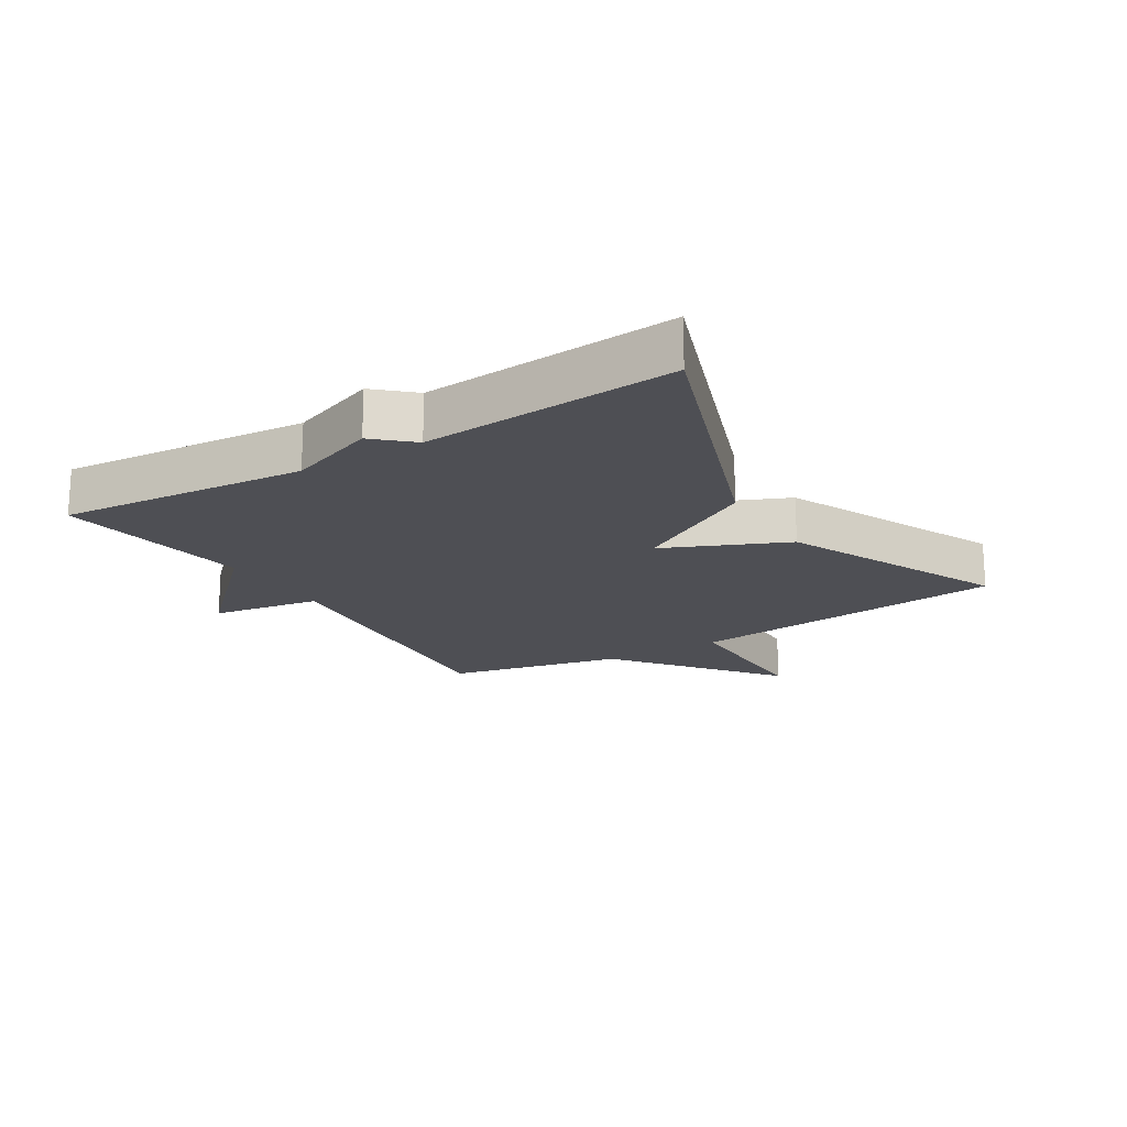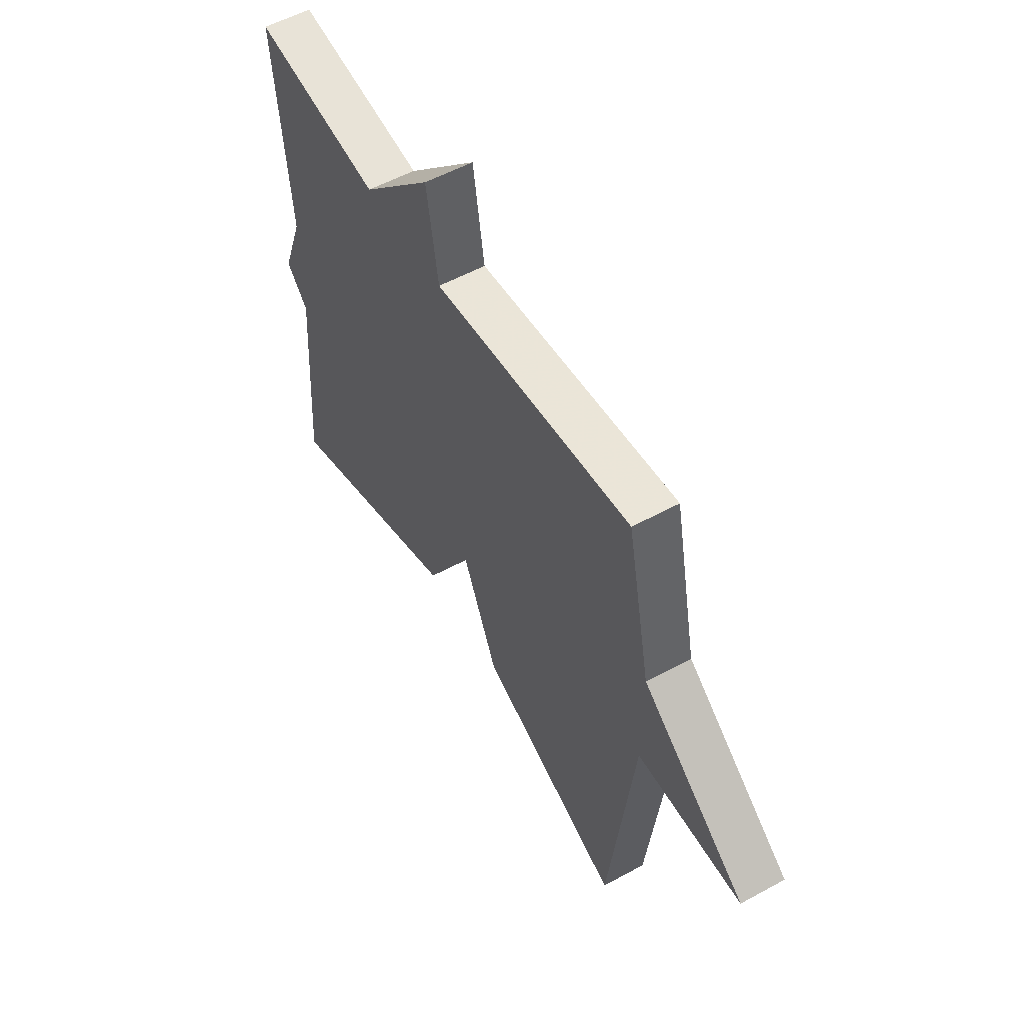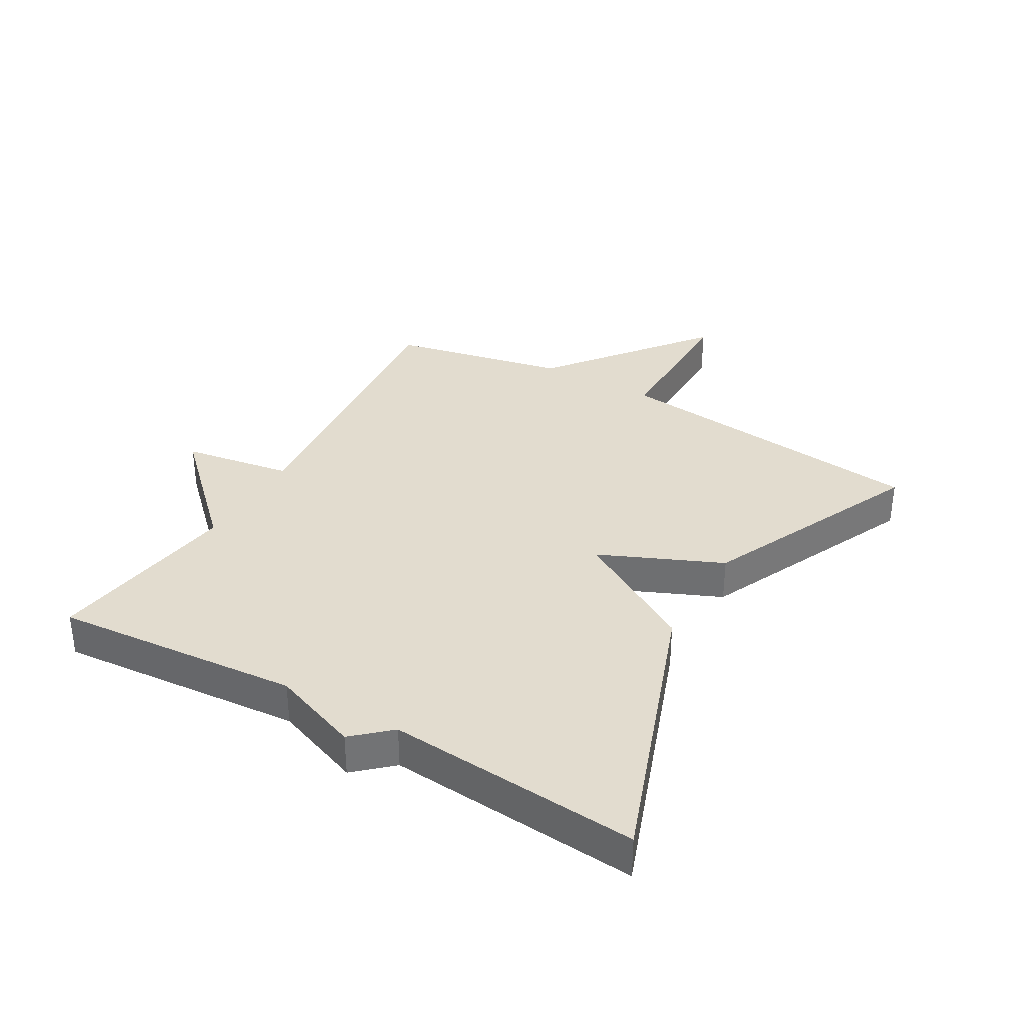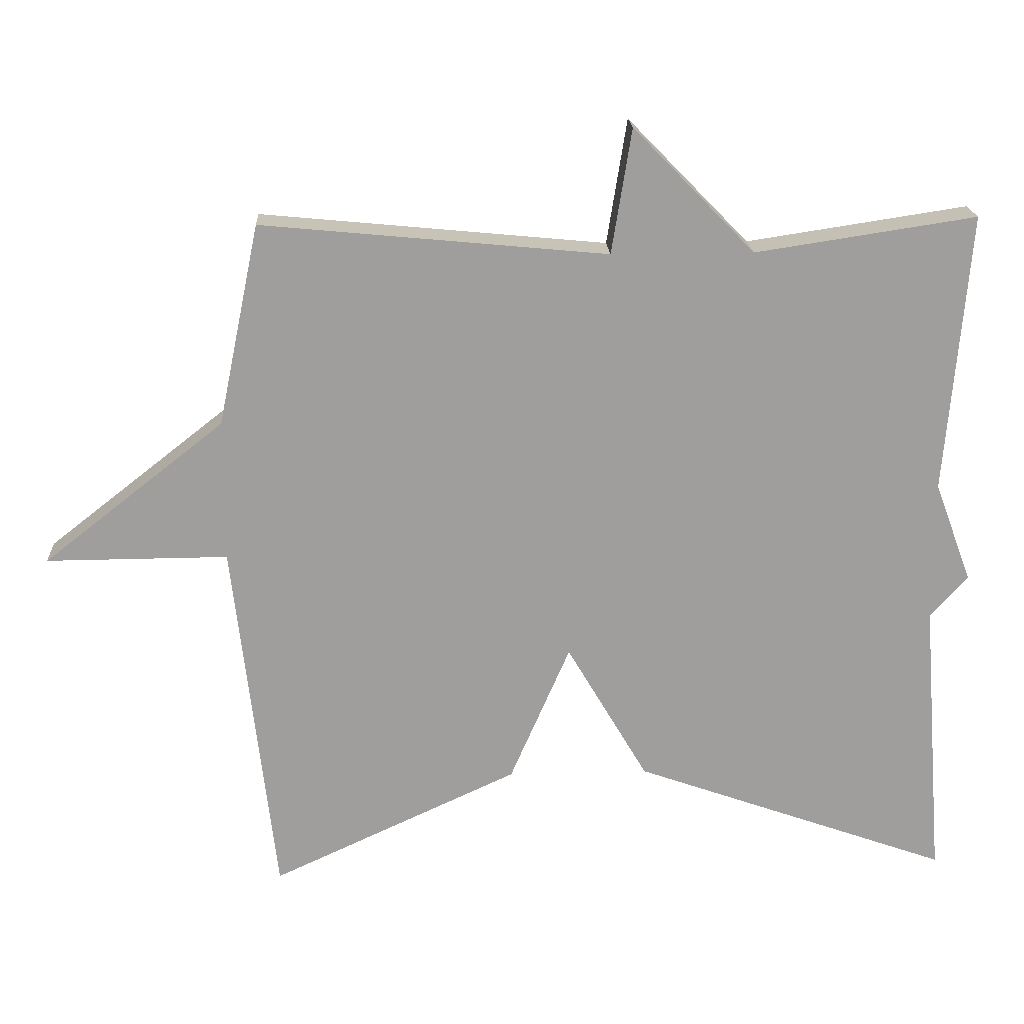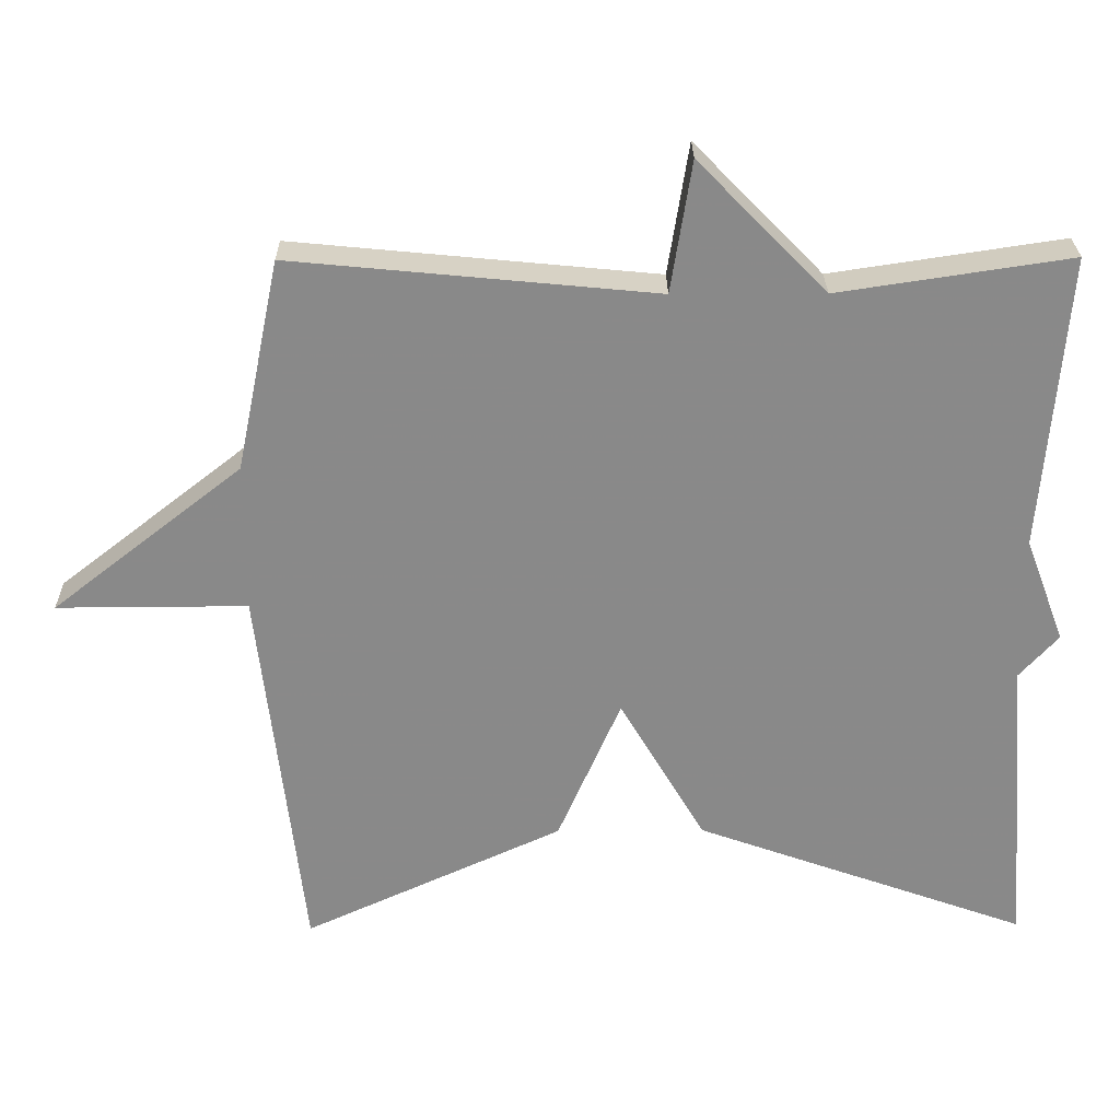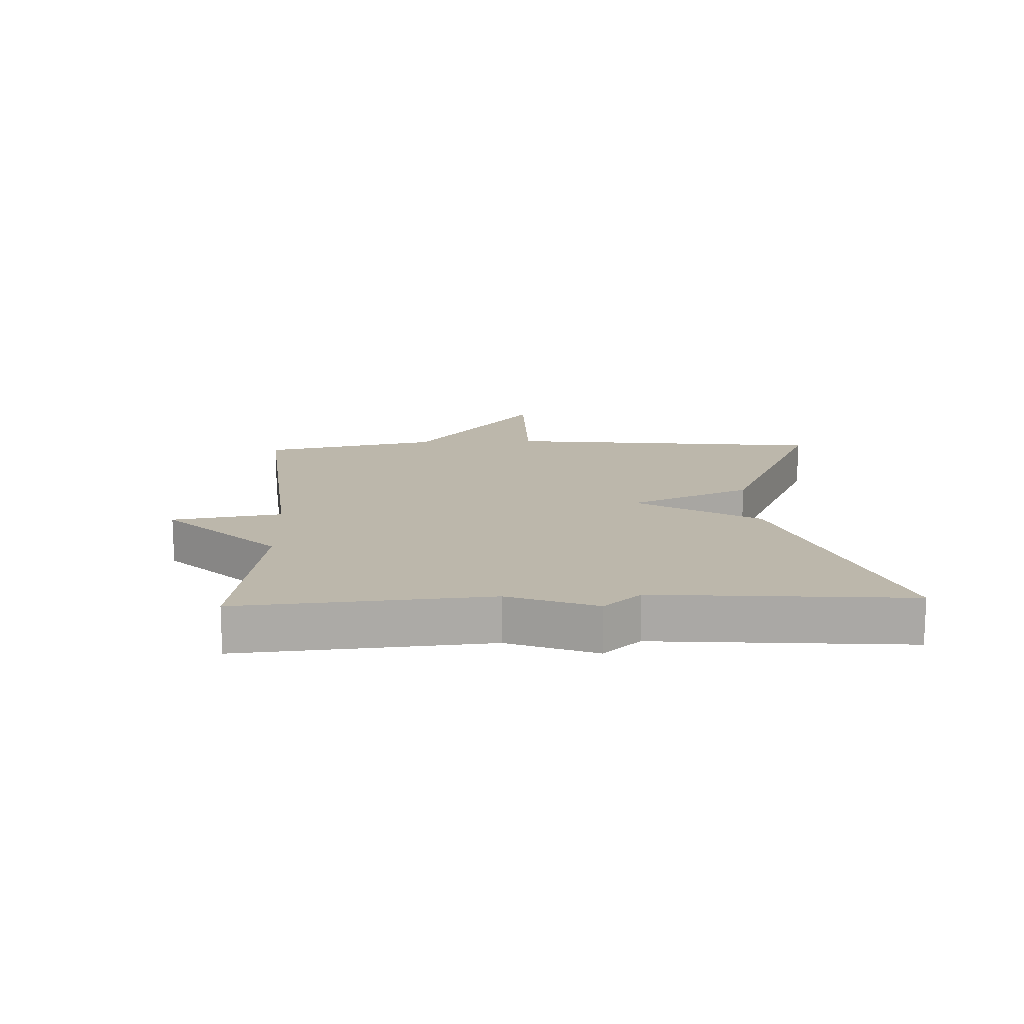
<metadata>
{"format":"obj","ext":"obj","renderer":"f3d","projection":"perspective","resolution":1024,"background":"white","views":[{"elev":-18.3,"azim":121.4,"up":"+Y"},{"elev":55.3,"azim":-119.9,"up":"+Z"},{"elev":34.6,"azim":119.9,"up":"+Y"},{"elev":19.4,"azim":-3.0,"up":"+Z"},{"elev":26.8,"azim":-0.6,"up":"+Z"},{"elev":14.5,"azim":87.7,"up":"+Y"}]}
</metadata>
<code>
v -0.5 0.07 -0.5
v -0.559 0.07 0.016
v -0.815 0.07 0.015
v -0.559 0.07 0.216
v -0.5 0.07 0.5
v -0.012 0.07 0.453
v 0.016 0.07 0.629
v 0.188 0.07 0.453
v 0.5 0.07 0.5
v 0.468 0.07 0.104
v 0.521 0.07 -0.037
v 0.468 0.07 -0.096
v 0.5 0.07 -0.5
v 0.05 0.07 -0.339
v -0.065 0.07 -0.143
v -0.15 0.07 -0.339
v -0.5 0 -0.5
v -0.559 0 0.016
v -0.815 0 0.015
v -0.559 0 0.216
v -0.5 0 0.5
v -0.012 0 0.453
v 0.016 0 0.629
v 0.188 0 0.453
v 0.5 0 0.5
v 0.468 0 0.104
v 0.521 0 -0.037
v 0.468 0 -0.096
v 0.5 0 -0.5
v 0.05 0 -0.339
v -0.065 0 -0.143
v -0.15 0 -0.339
f 15 16 1 2
f 12 13 14 15
f 12 15 2
f 11 12 2
f 10 11 2
f 2 3 4
f 10 2 4
f 9 10 4
f 8 9 4
f 6 7 8
f 6 8 4
f 4 5 6
f 18 17 32 31
f 31 30 29 28
f 18 31 28
f 18 28 27
f 18 27 26
f 20 19 18
f 20 18 26
f 20 26 25
f 20 25 24
f 24 23 22
f 20 24 22
f 22 21 20
f 1 17 18 2
f 2 18 19 3
f 3 19 20 4
f 4 20 21 5
f 5 21 22 6
f 6 22 23 7
f 7 23 24 8
f 8 24 25 9
f 9 25 26 10
f 10 26 27 11
f 11 27 28 12
f 12 28 29 13
f 13 29 30 14
f 14 30 31 15
f 15 31 32 16
f 16 32 17 1

</code>
